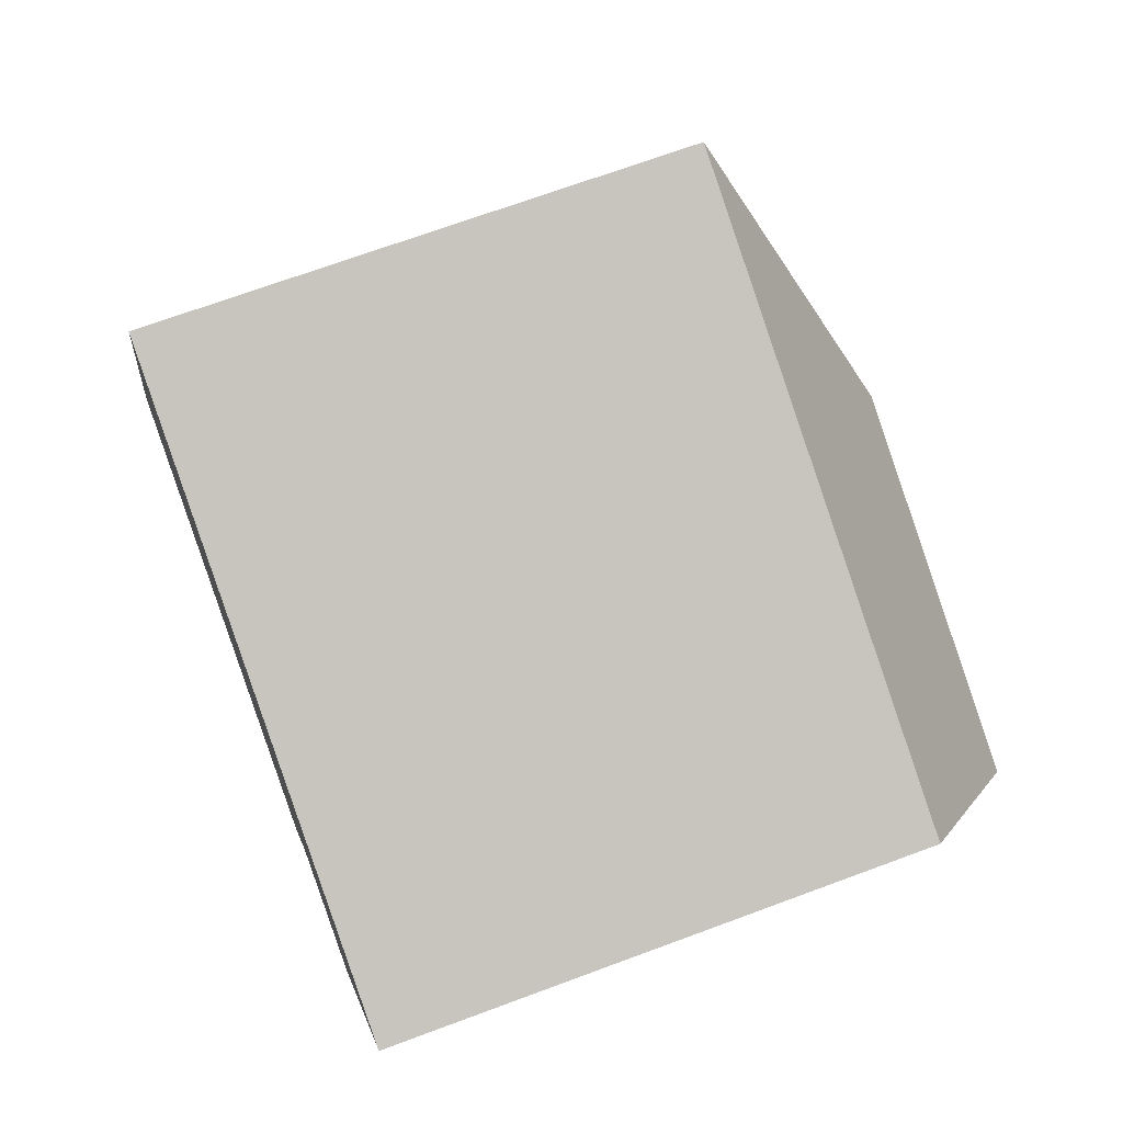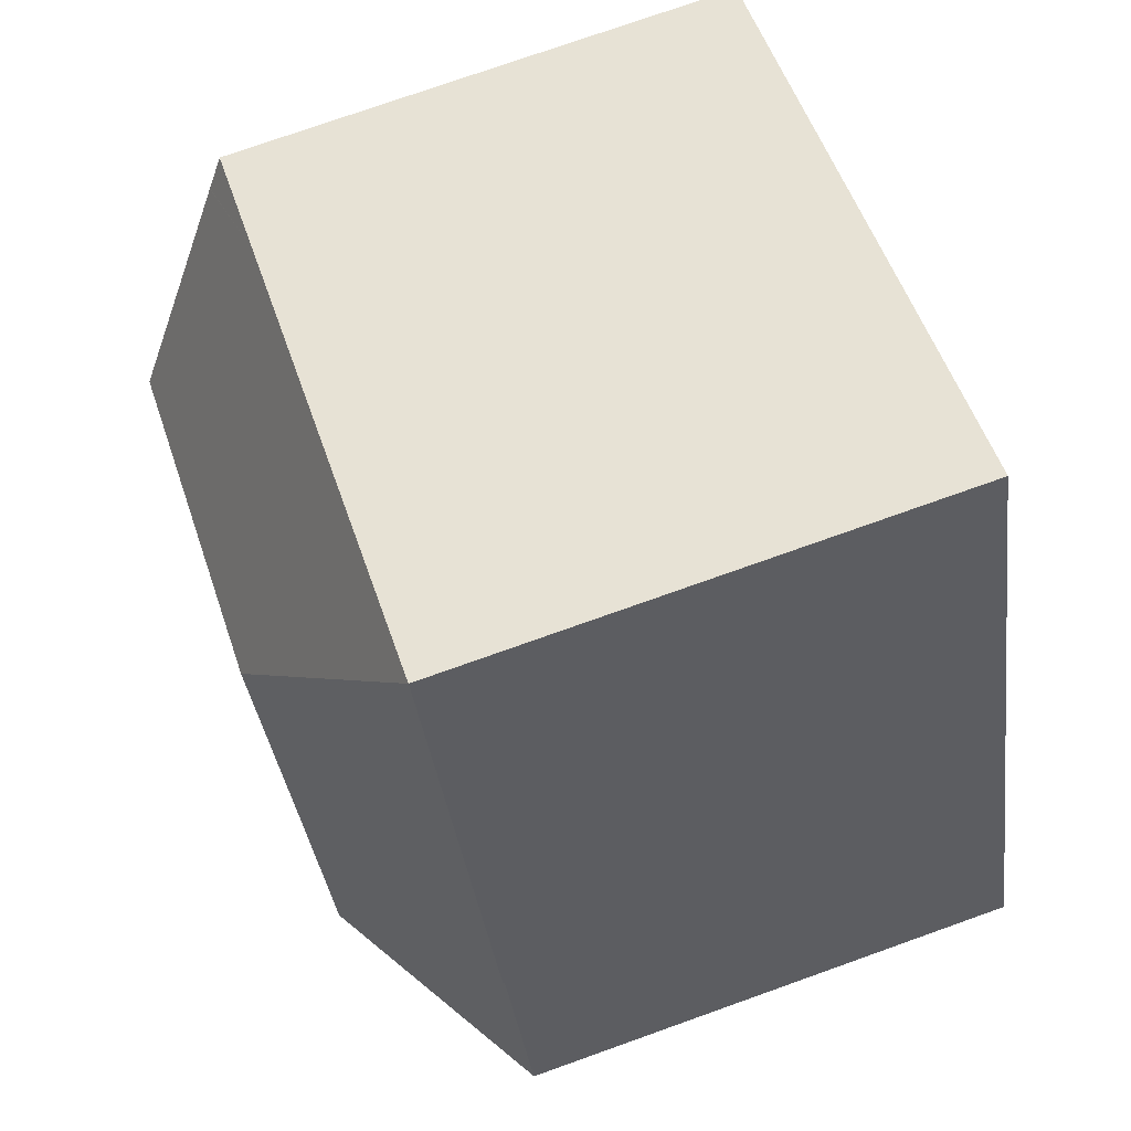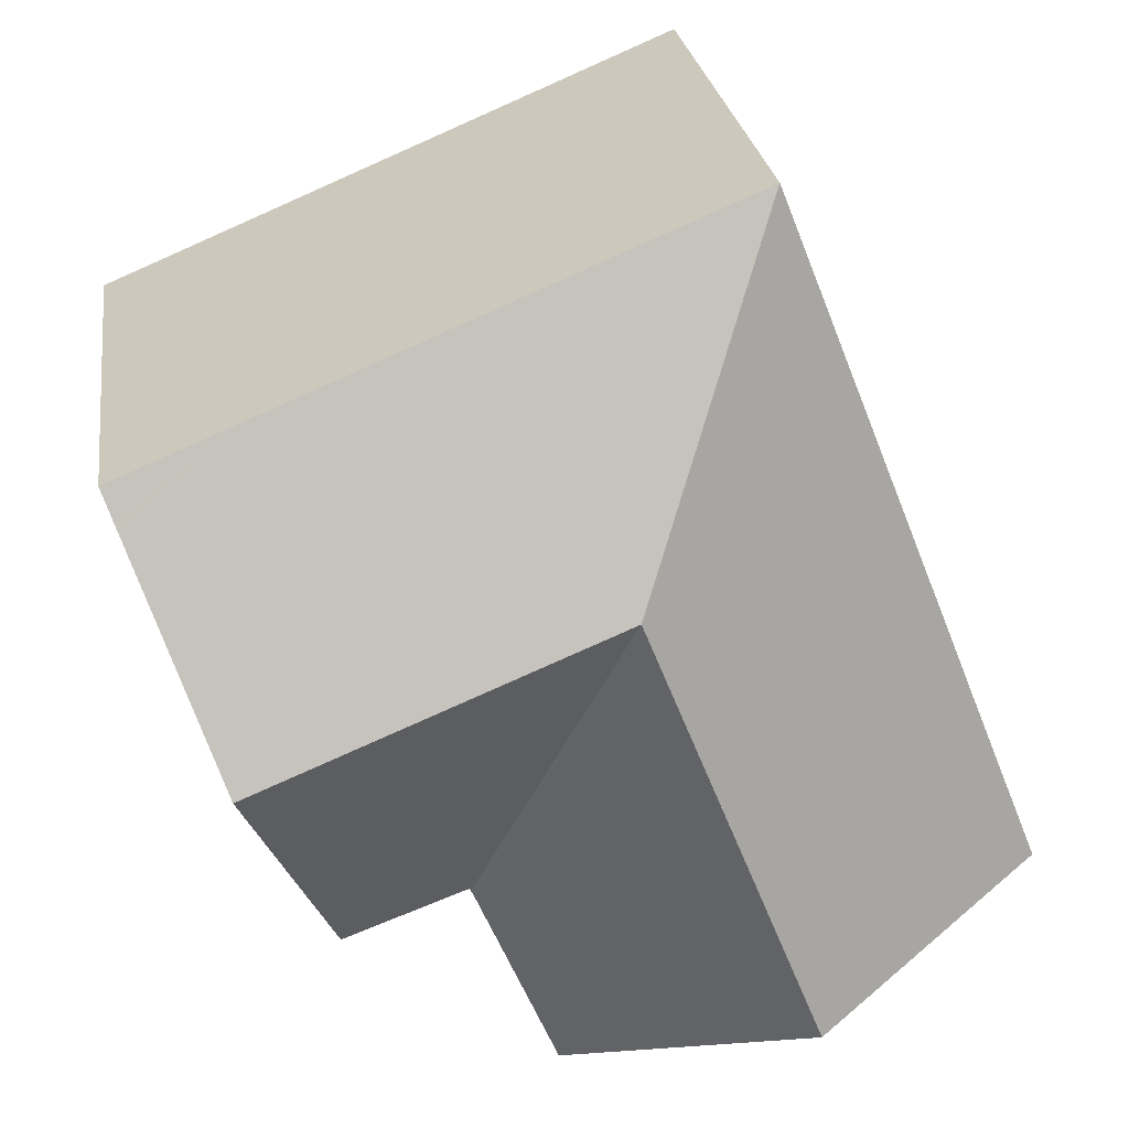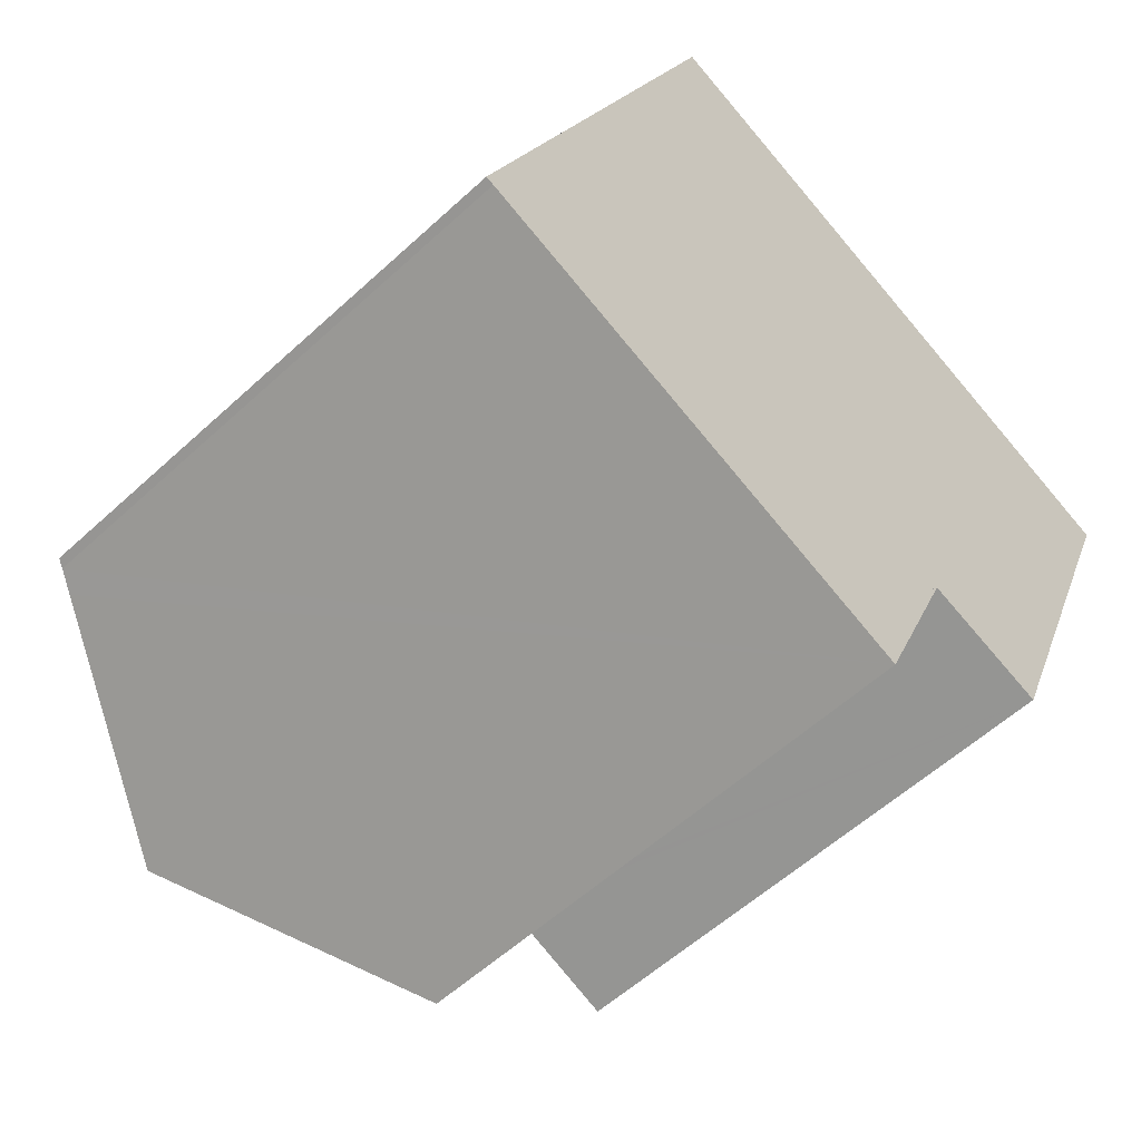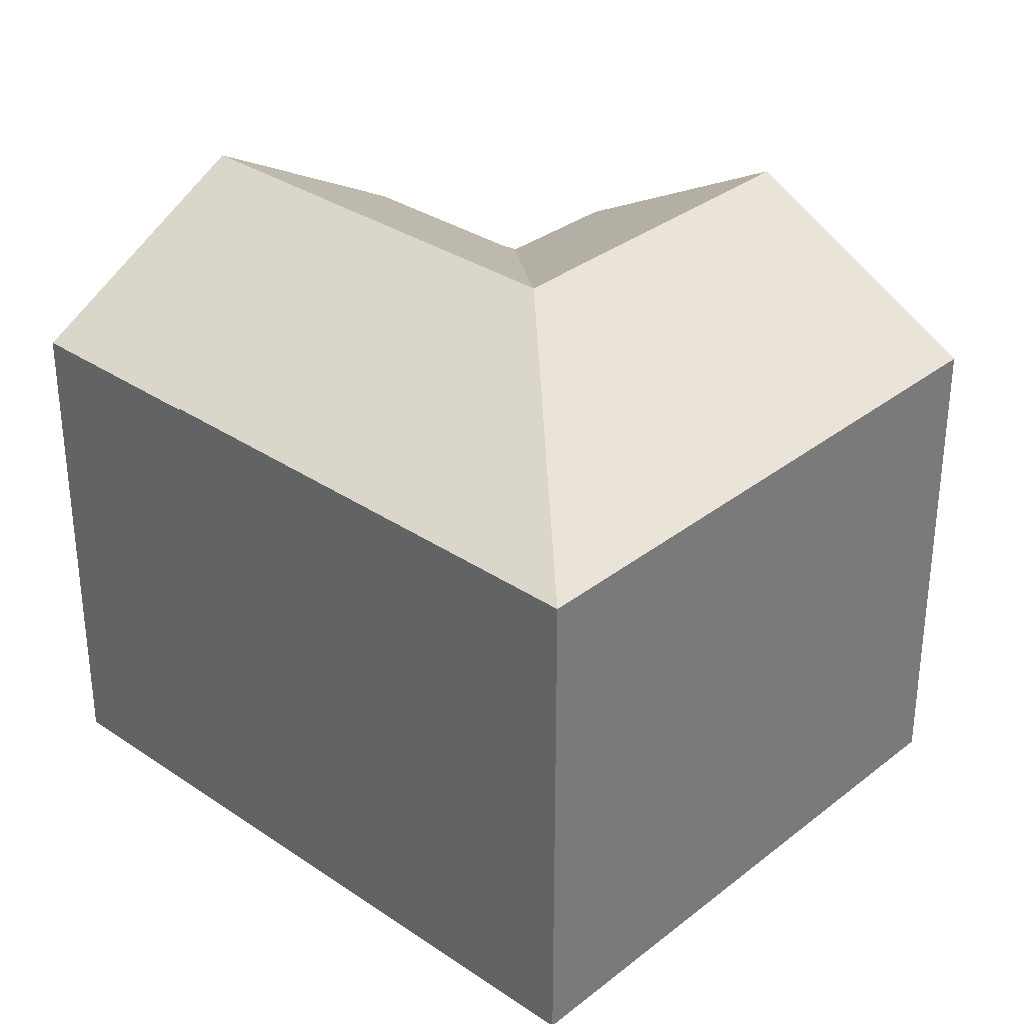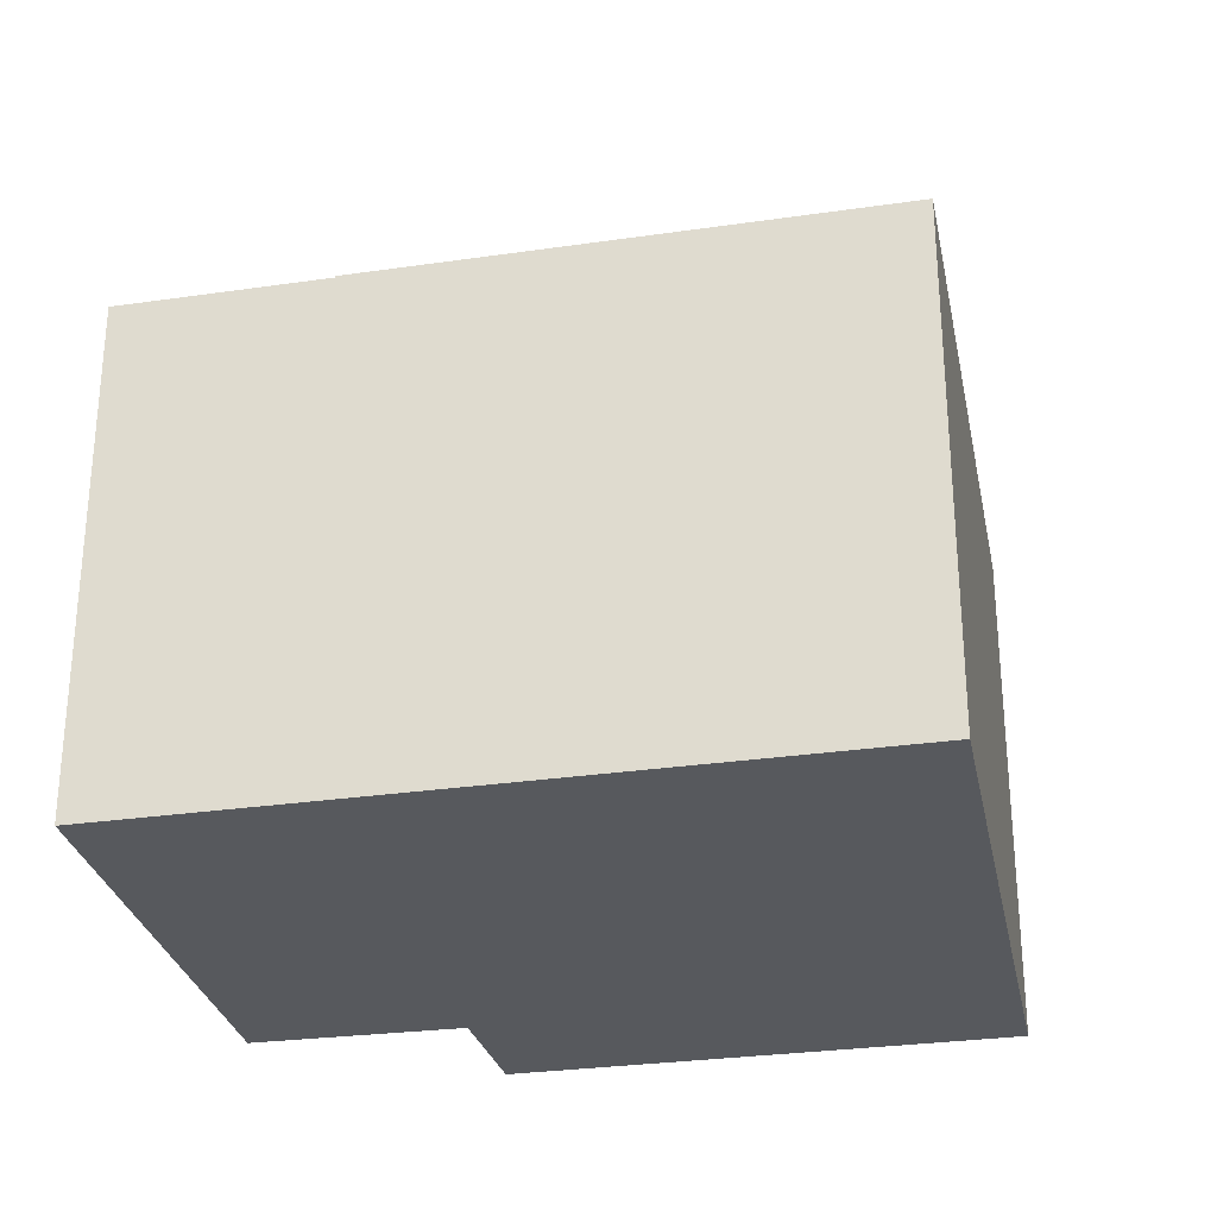
<metadata>
{"format":"obj","ext":"obj","renderer":"f3d","projection":"perspective","resolution":1024,"background":"white","views":[{"elev":68.6,"azim":69.5,"up":"+Z"},{"elev":75.3,"azim":-109.6,"up":"+Z"},{"elev":25.5,"azim":172.0,"up":"+Z"},{"elev":-56.3,"azim":-46.0,"up":"+Z"},{"elev":32.3,"azim":-24.9,"up":"+Y"},{"elev":-29.4,"azim":-56.2,"up":"+Y"}]}
</metadata>
<code>
v  20.64 12.91 10.01
v  18.12 12.49 11.94
v  20.95 12.49 10.77
v  20.63 12.93 9.987
v  18.56 15.8 4.848
v  6.639 12.49 16.73
v  15.76 15.8 6.013
v  9.978 15.8 8.422
v  16.3 12.67 -0.752
v  13.47 12.58 0.244
v  13.32 12.58 0.297
v  13.28 12.53 0.207
v  13.22 12.53 0.052
v  7.586 15.79 2.397
v  1.893 12.49 4.768
v  1.893 -2.92e-16 4.768
v  6.639 -1.024e-15 16.73
v  18.12 -7.314e-16 11.94
v  20.95 -6.592e-16 10.77
v  20.64 -6.127e-16 10.01
v  20.63 -6.115e-16 9.987
v  16.3 4.605e-17 -0.752
v  18.56 -2.969e-16 4.848
v  13.32 -1.819e-17 0.297
v  13.47 -1.494e-17 0.244
v  13.22 -3.184e-18 0.052
v  13.28 -1.268e-17 0.207
v  7.586 -1.468e-16 2.397
v  11.26 12.56 -4.531
v  13.22 12.49 0.052
v  5.722 15.79 -2.299
v  0.658 12.84 -0.258
v  1.893 12.45 4.768
v  0.19 12.56 -0.069
v  0 12.45 7.626e-16
v  0 0 0
v  11.26 2.774e-16 -4.531
v  0.19 4.225e-18 -0.069
v  5.722 1.408e-16 -2.299
v  0.658 1.58e-17 -0.258
g defaultobject
f 1 2 3
f 4 2 1
f 5 2 4
f 2 5 6
f 6 5 7
f 6 7 8
f 9 7 5
f 7 9 10
f 7 10 8
f 8 10 11
f 8 11 12
f 13 8 12
f 8 13 14
f 15 8 14
f 8 15 6
f 16 6 15
f 6 16 17
f 17 2 6
f 2 17 3
f 3 17 18
f 3 18 19
f 3 20 1
f 20 3 19
f 1 21 4
f 21 1 20
f 4 9 5
f 9 4 21
f 9 21 22
f 22 21 23
f 22 10 9
f 10 22 11
f 11 22 24
f 24 22 25
f 24 12 11
f 12 26 13
f 26 12 24
f 26 24 27
f 13 15 14
f 15 13 16
f 16 13 28
f 28 13 26
f 23 25 22
f 25 23 24
f 24 23 28
f 28 23 16
f 16 23 21
f 16 21 17
f 17 21 20
f 17 20 18
f 18 20 19
f 27 28 26
f 28 27 24
f 29 14 30
f 14 29 31
f 32 14 31
f 14 32 33
f 33 32 34
f 33 34 35
f 36 33 35
f 33 36 16
f 33 30 14
f 30 33 16
f 30 16 26
f 26 16 28
f 30 37 29
f 37 30 26
f 38 35 34
f 35 38 36
f 37 31 29
f 31 37 32
f 32 37 34
f 34 37 39
f 34 39 38
f 38 39 40
f 28 37 26
f 37 28 39
f 39 28 16
f 39 16 40
f 40 16 38
f 38 16 36

</code>
